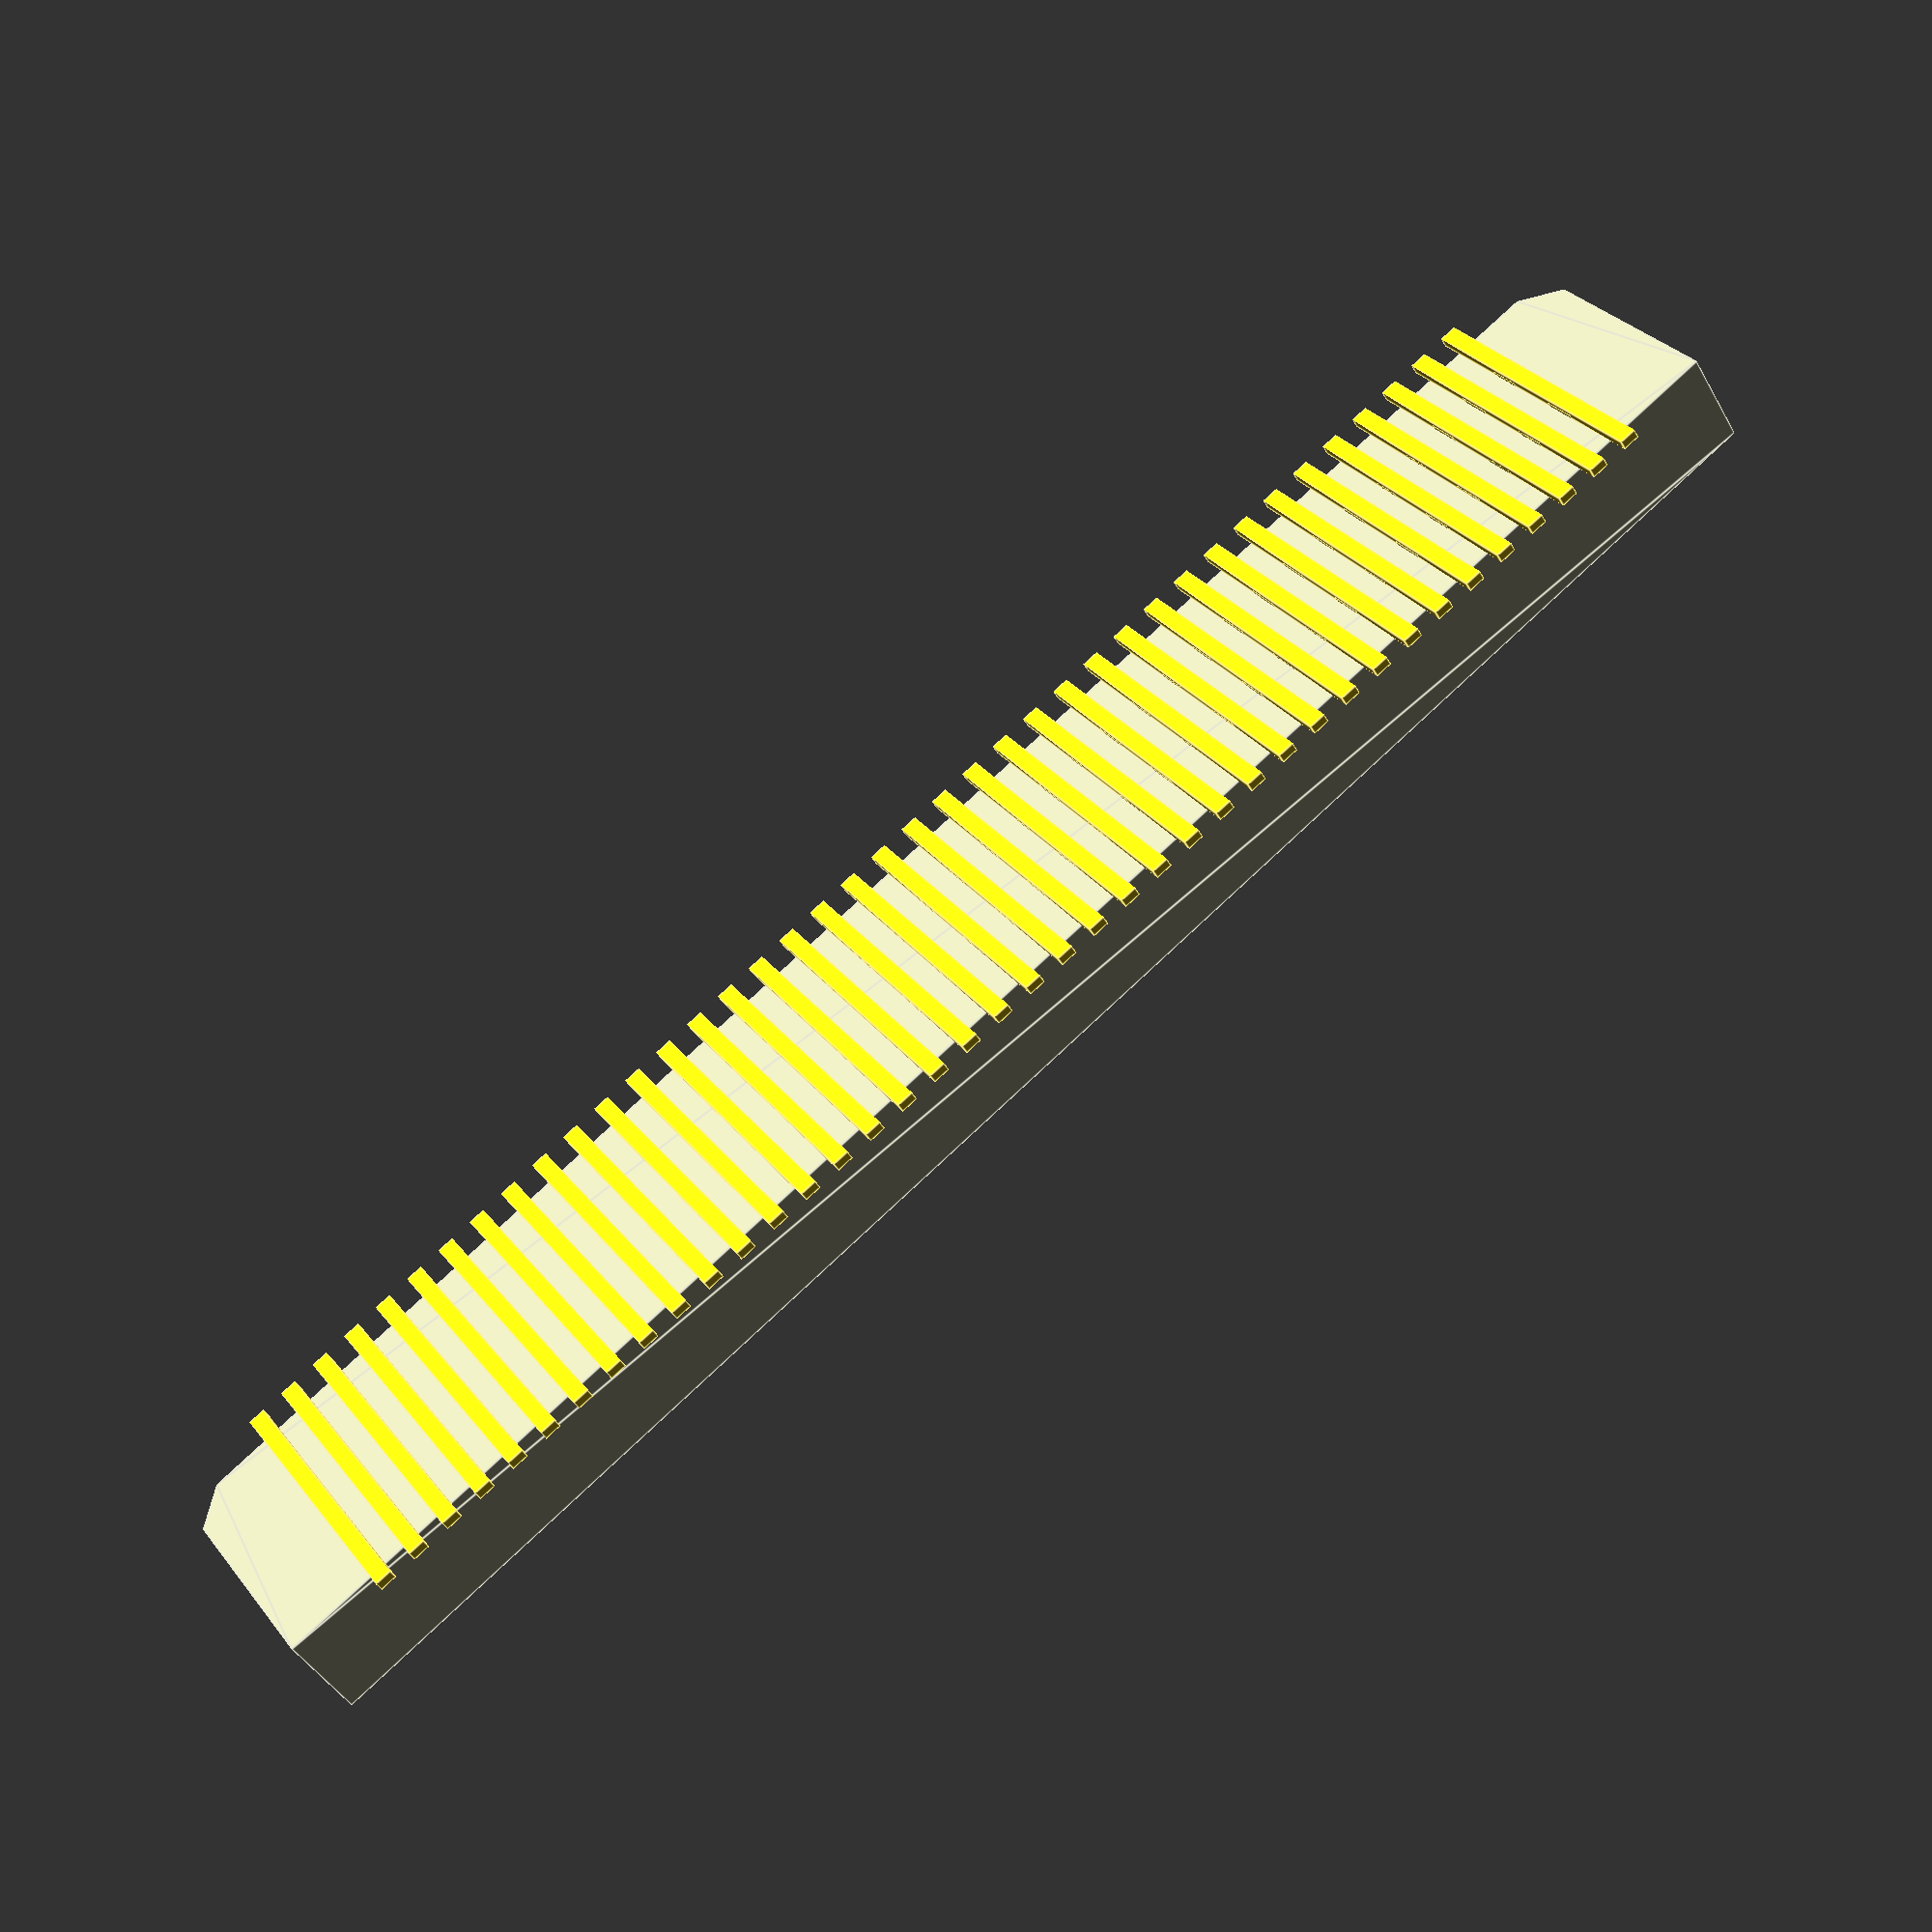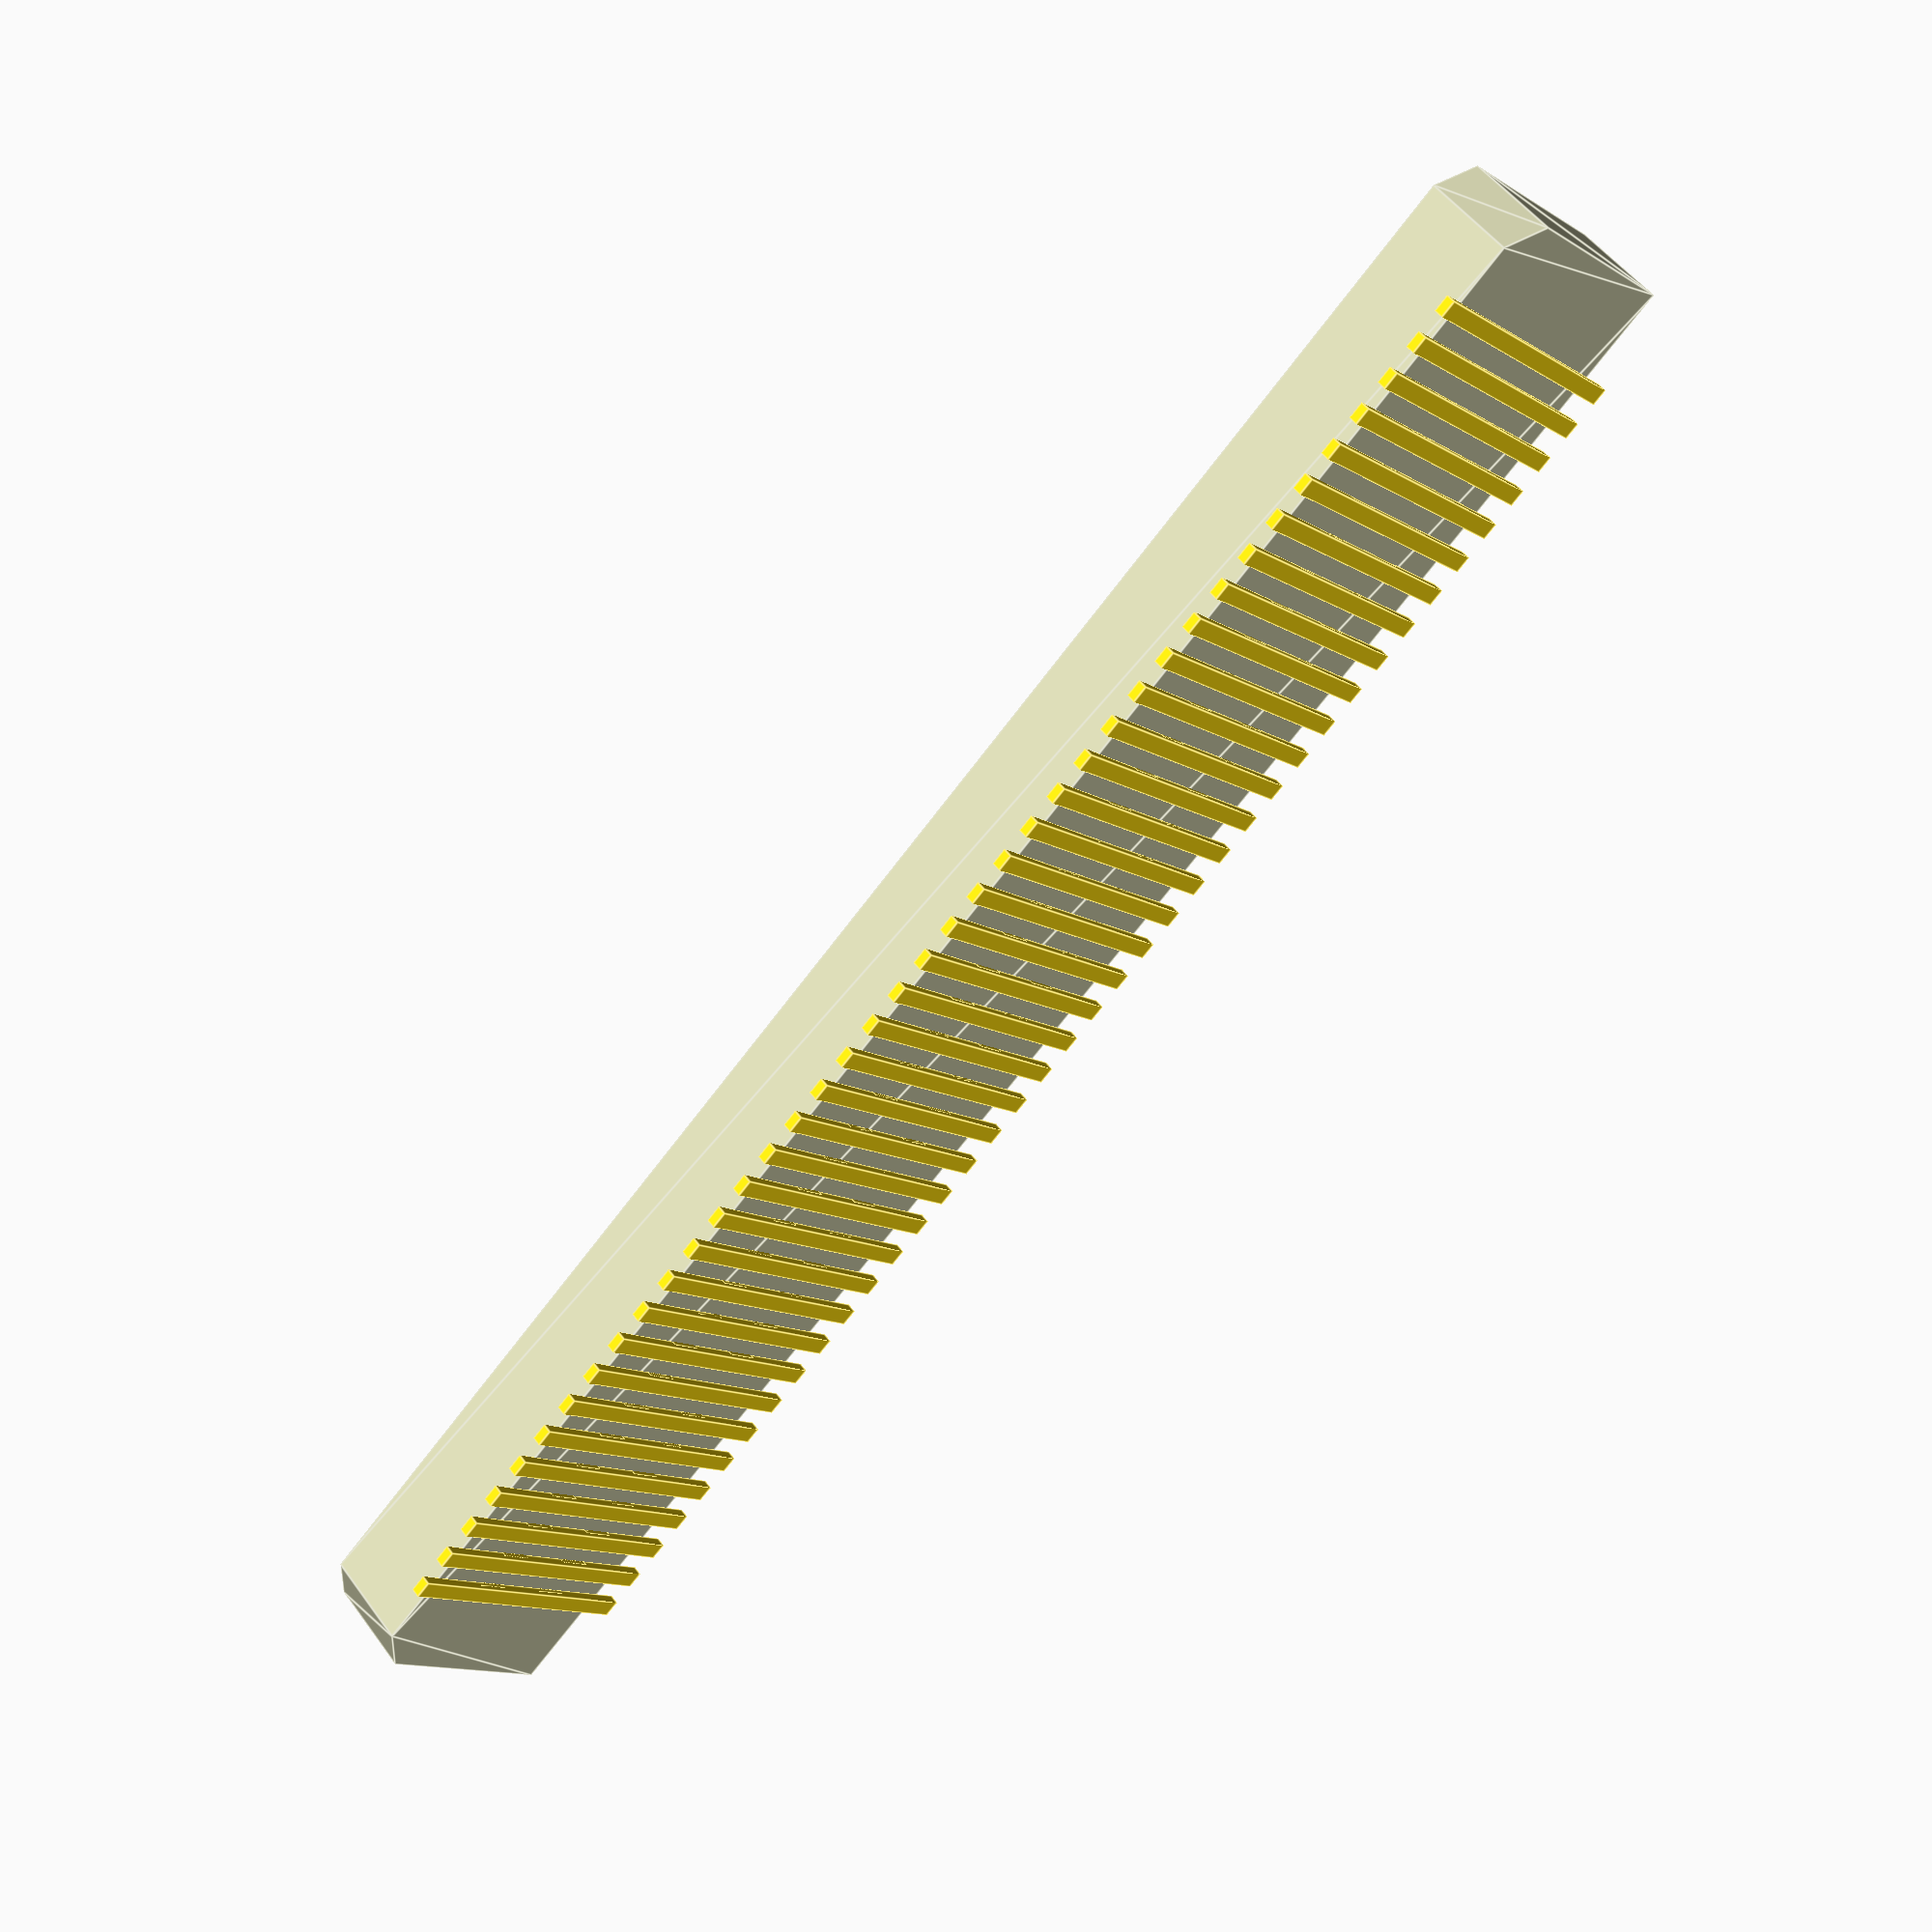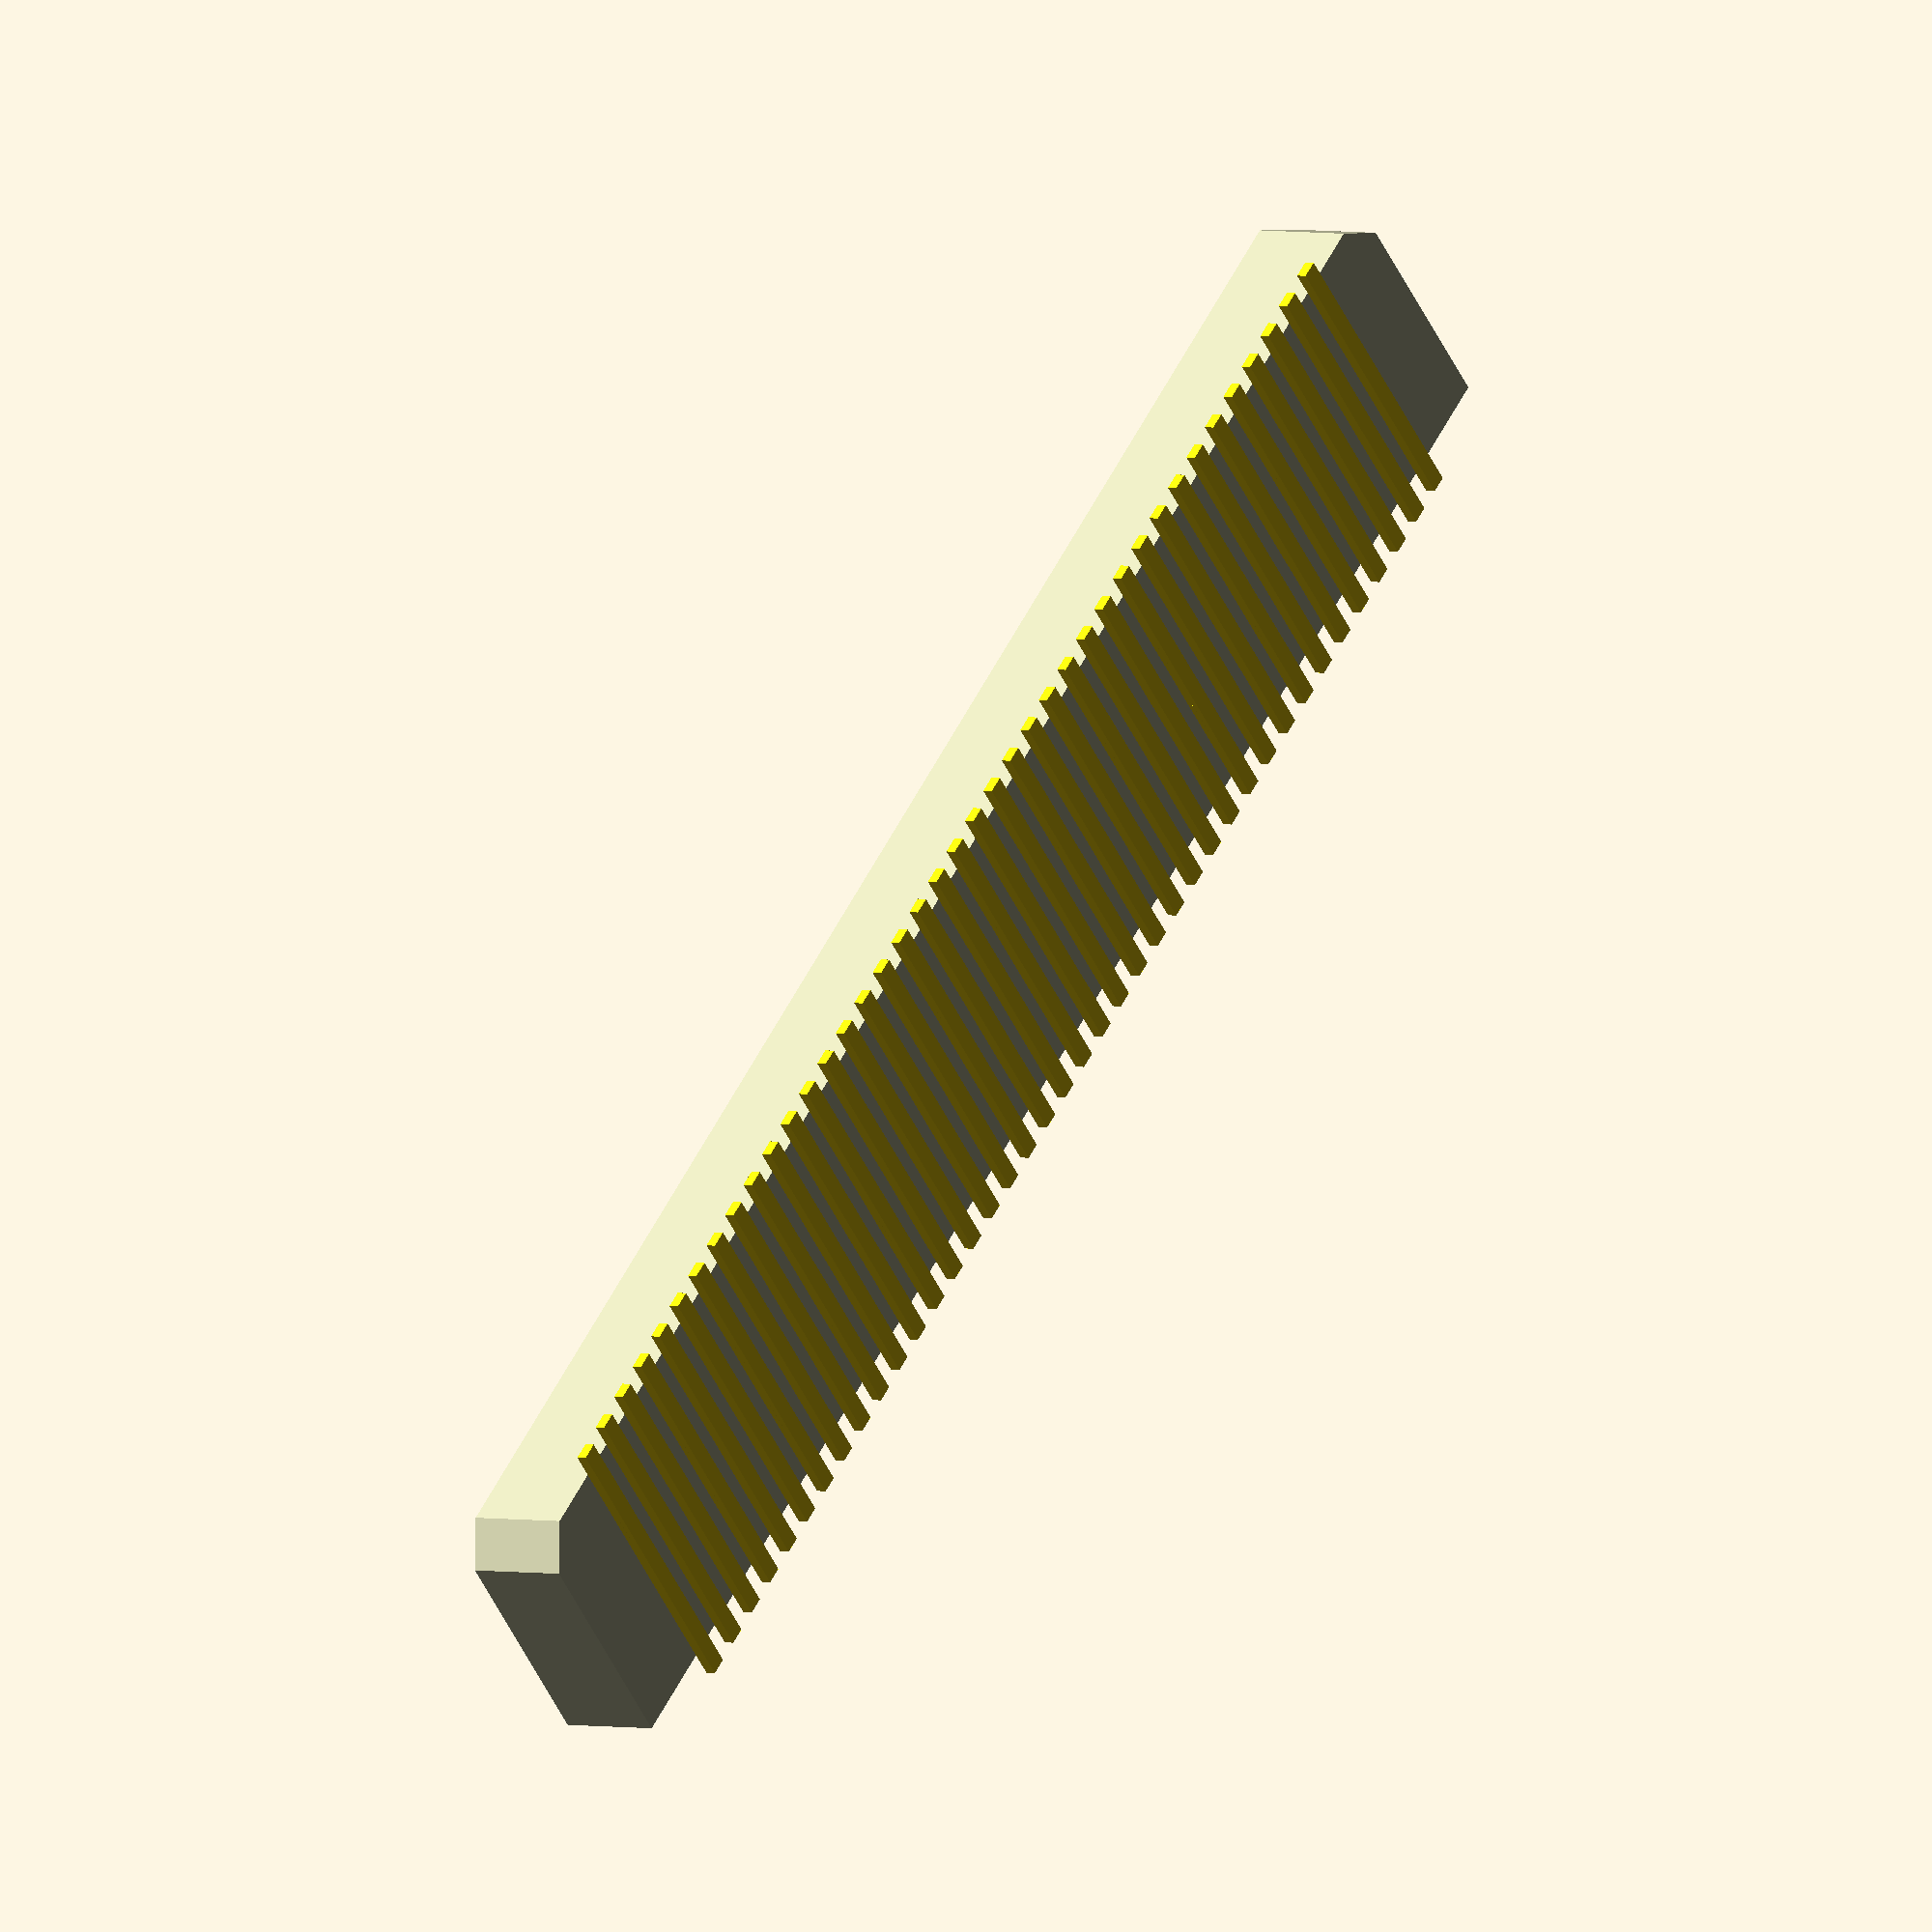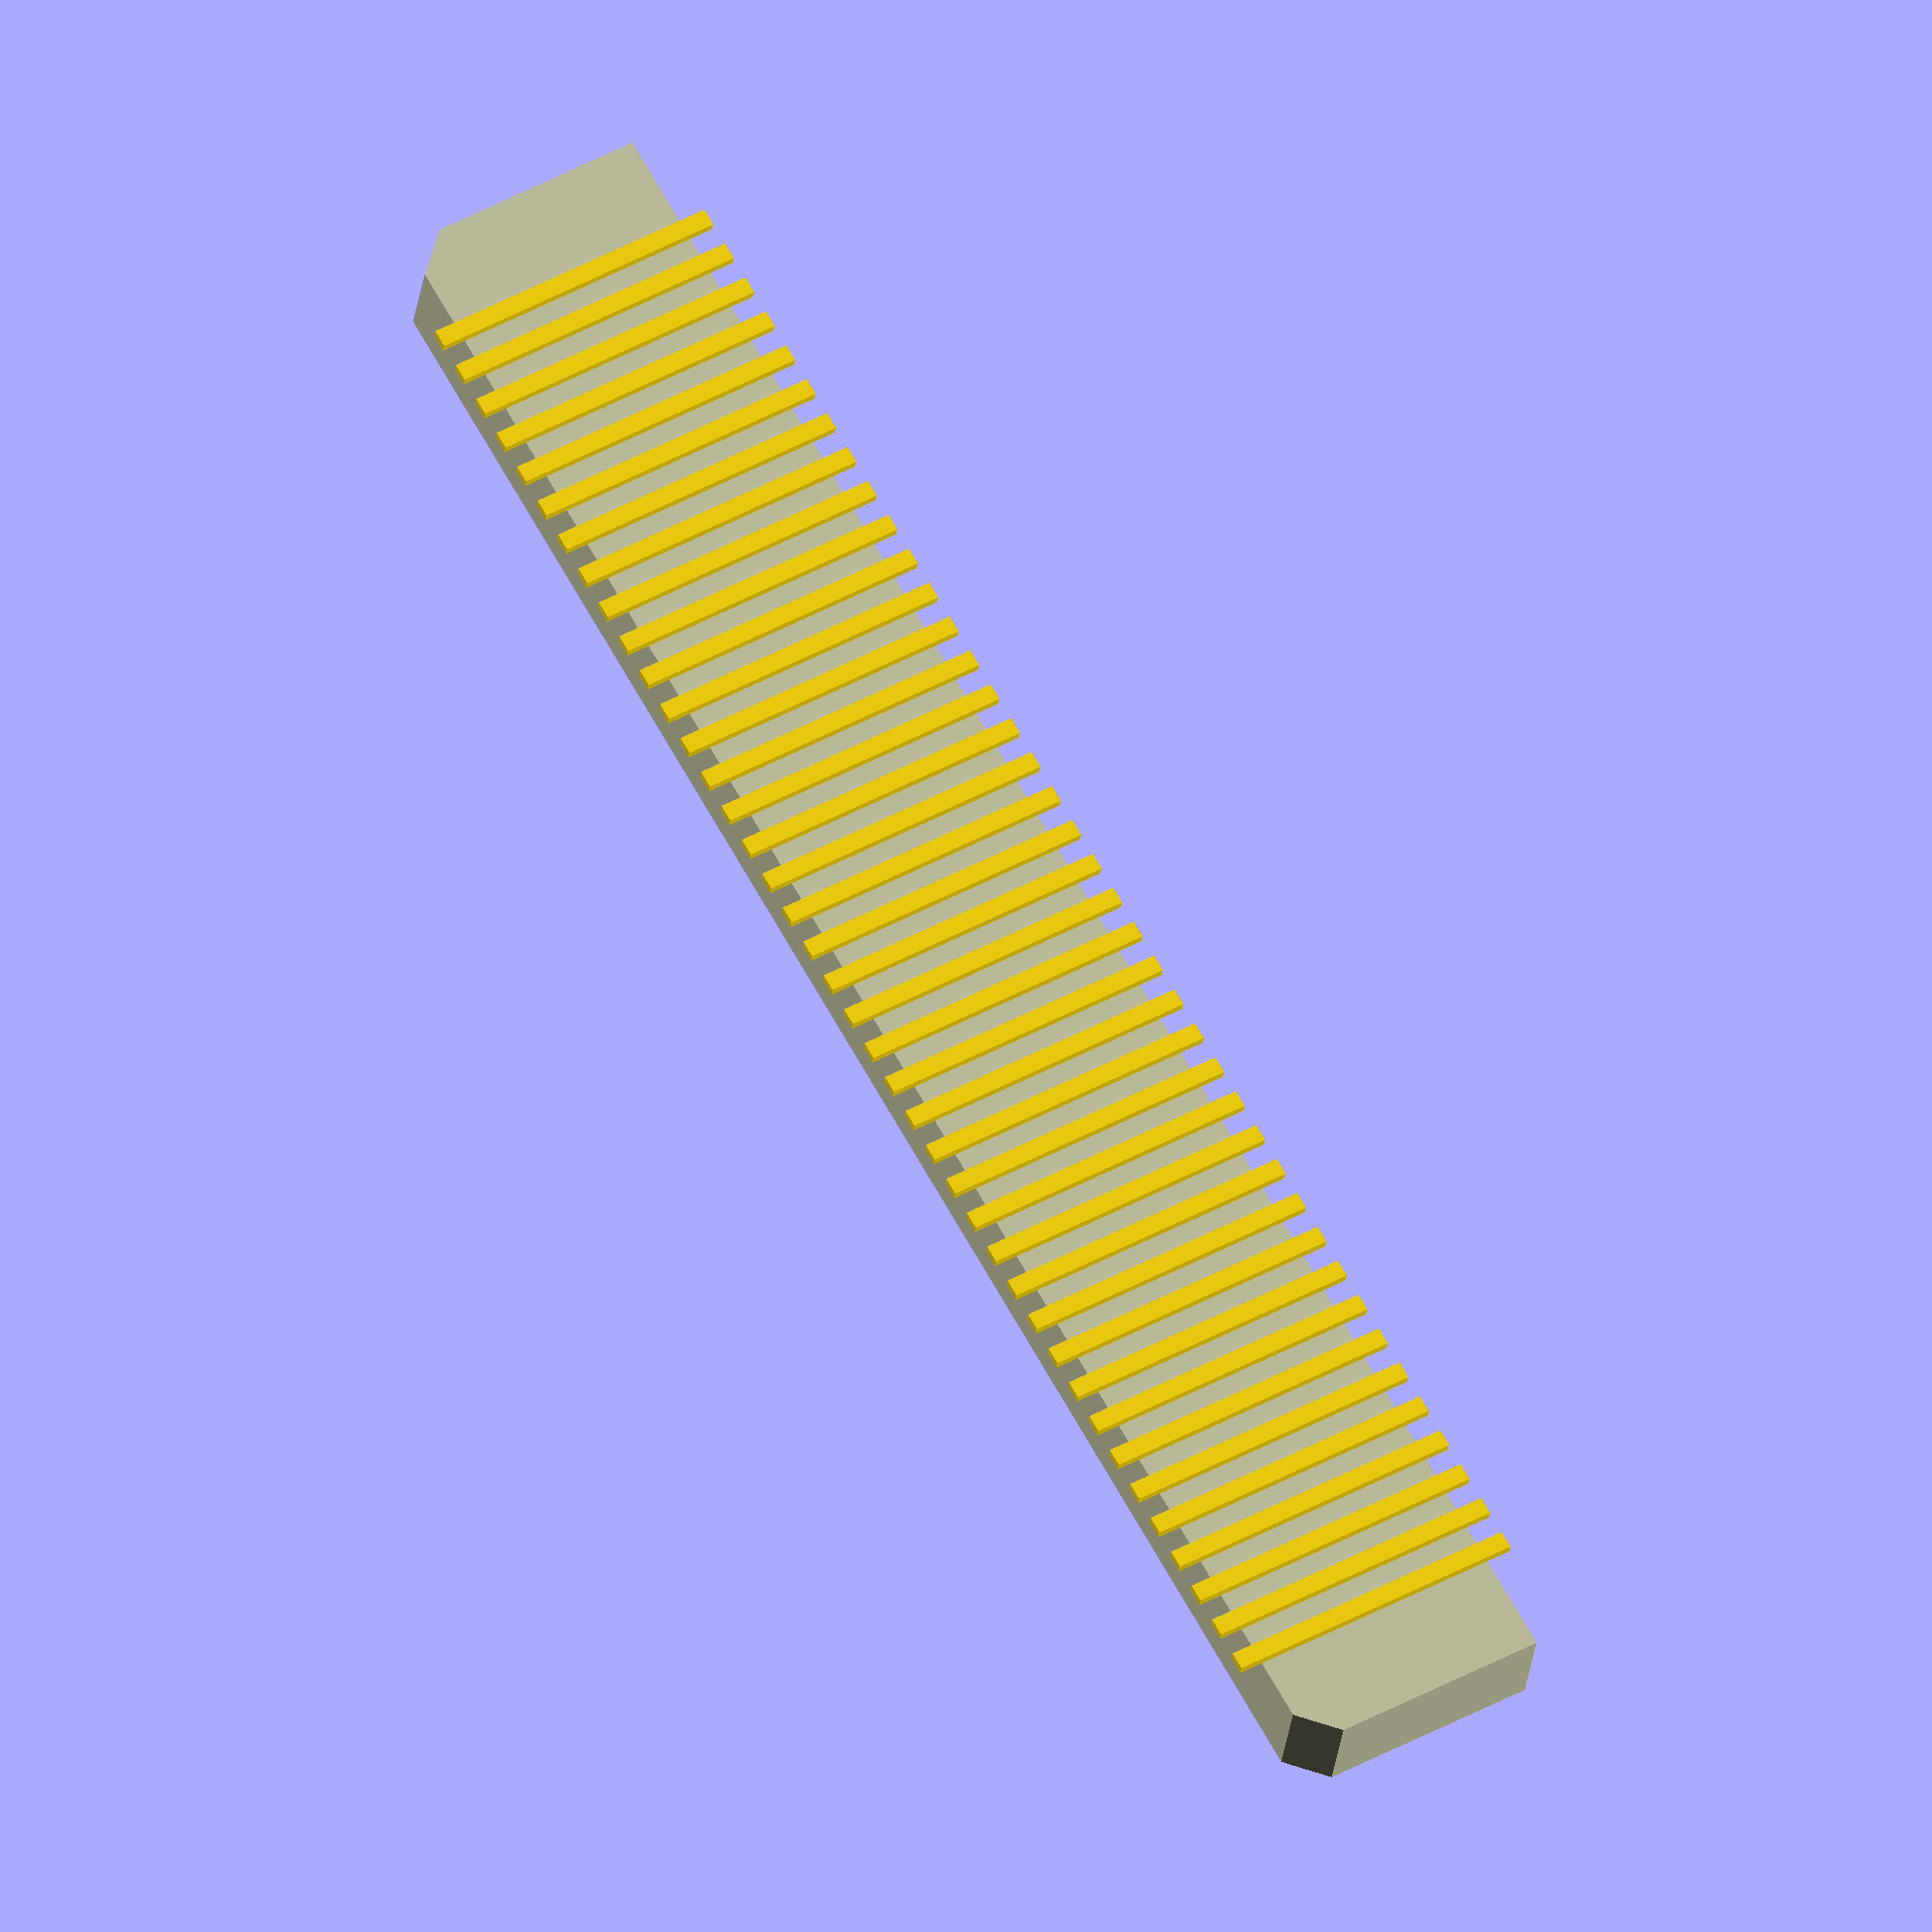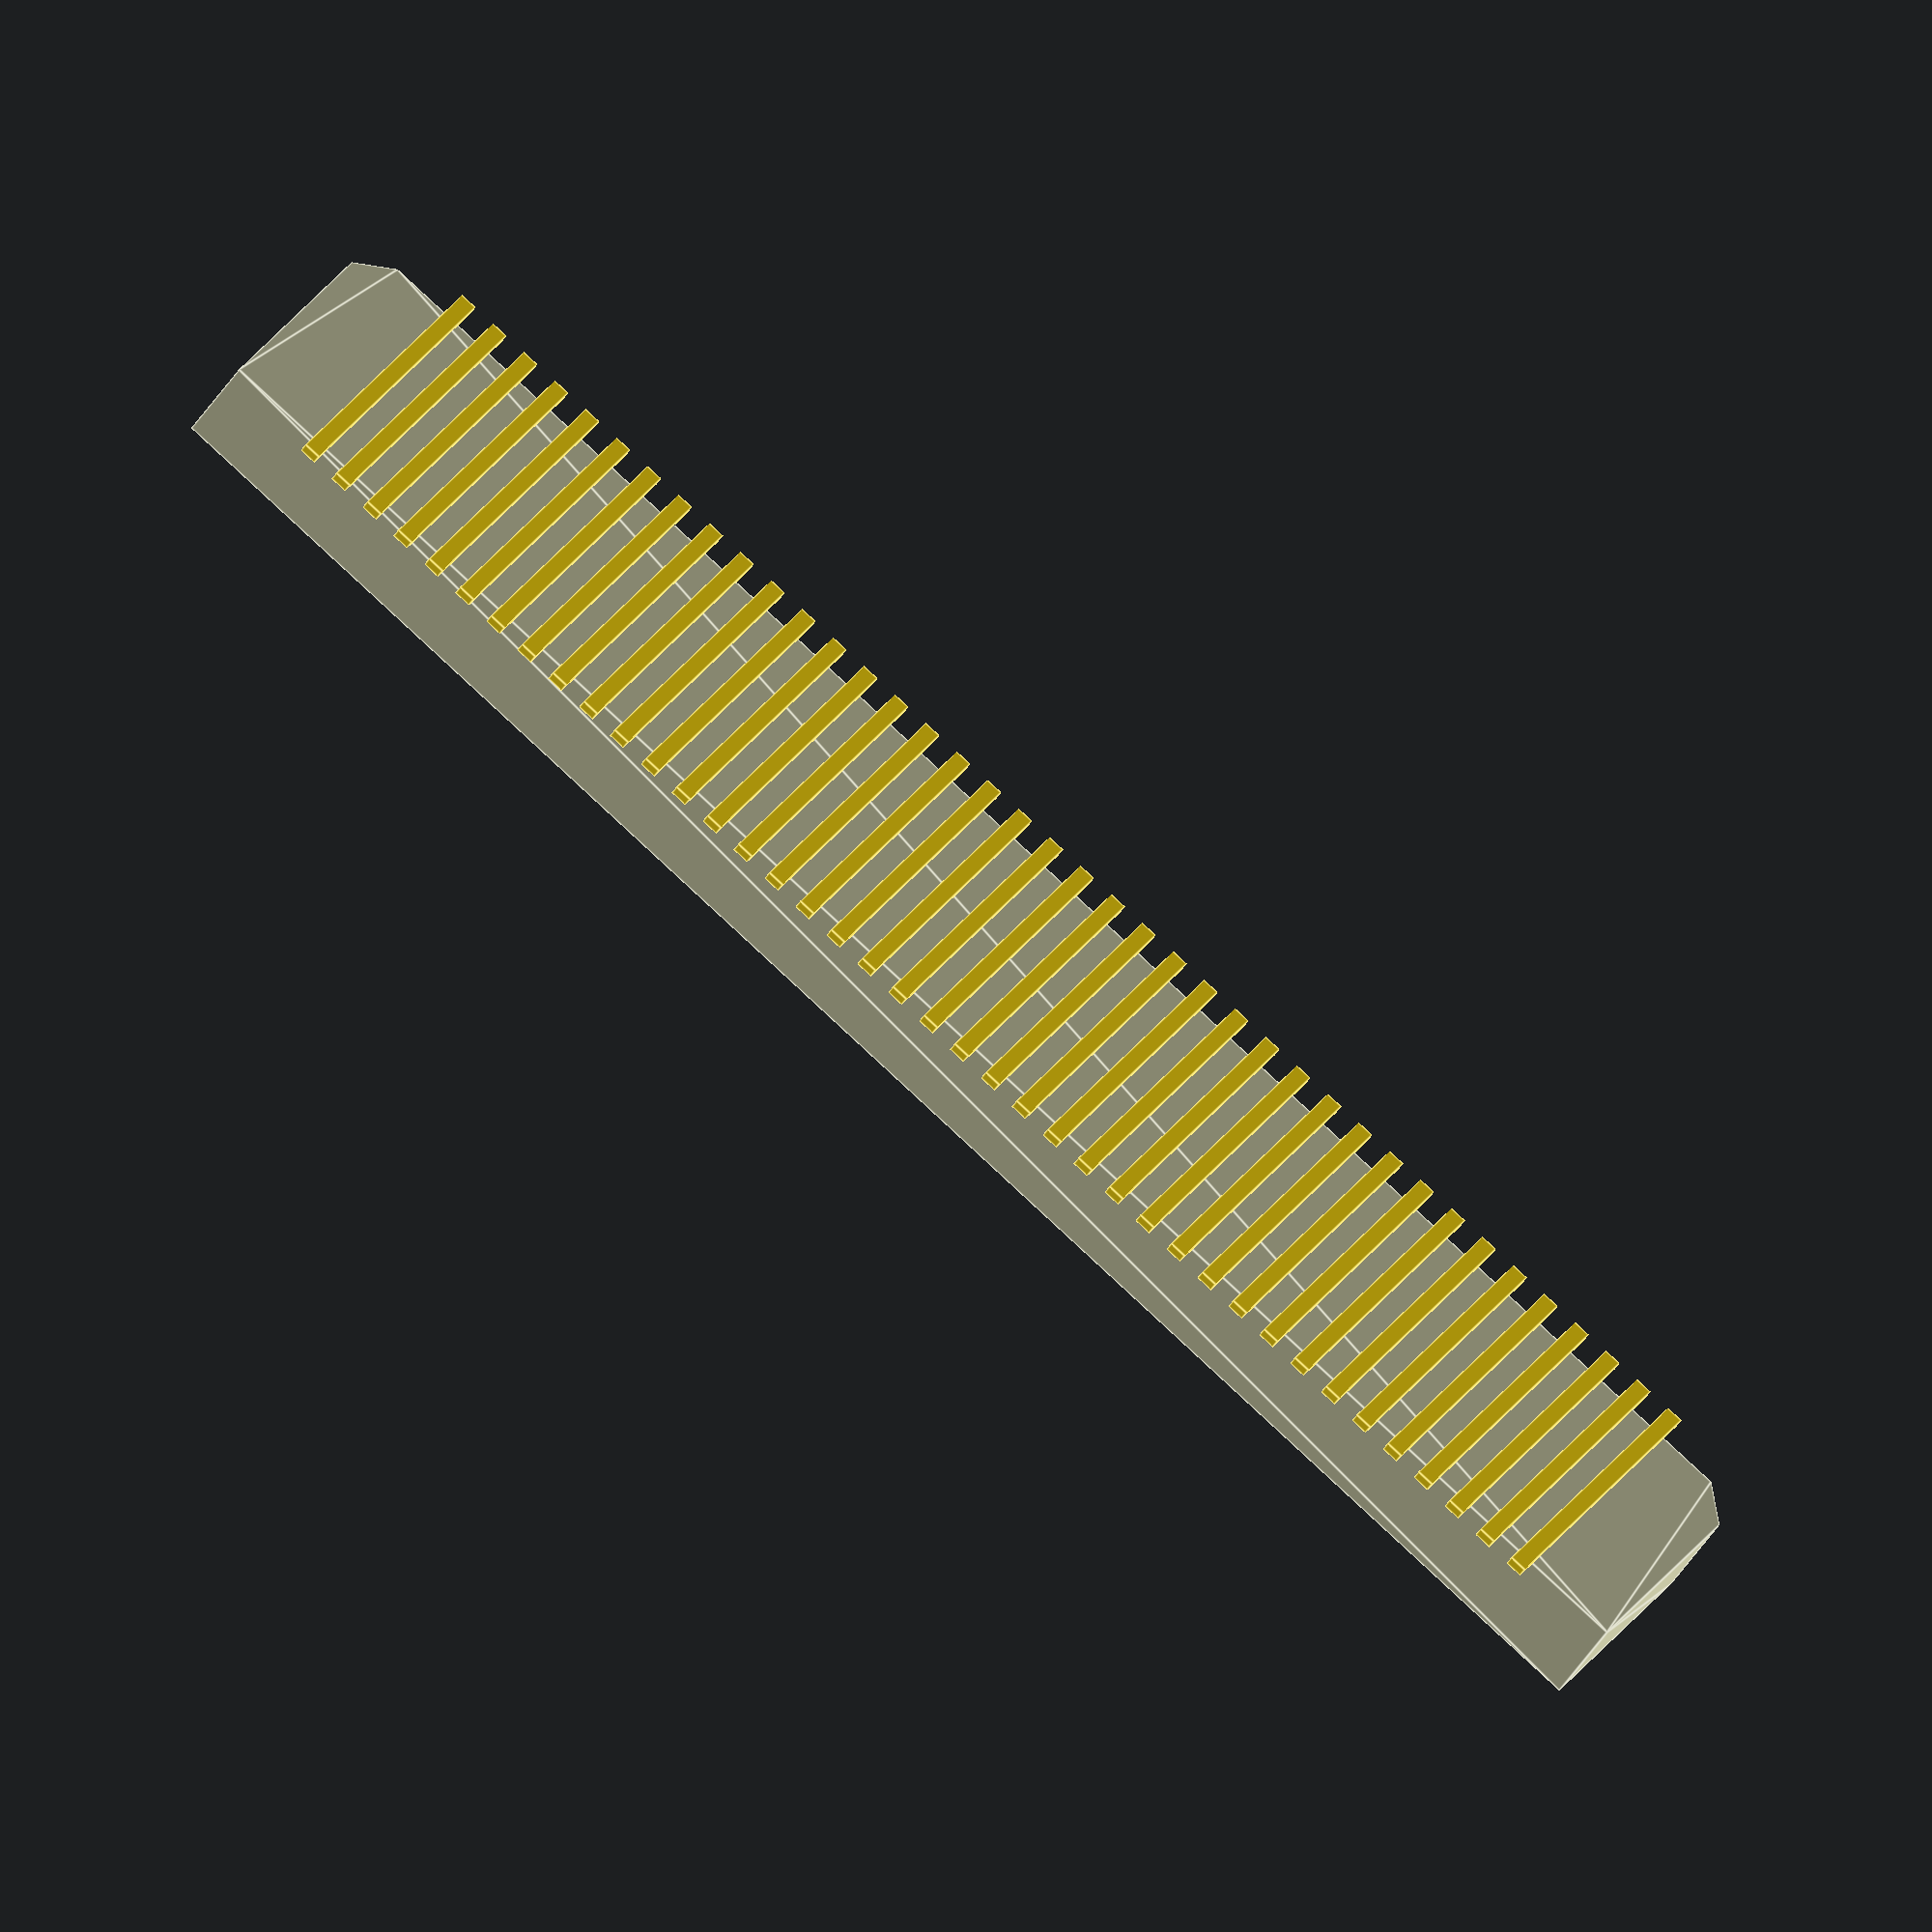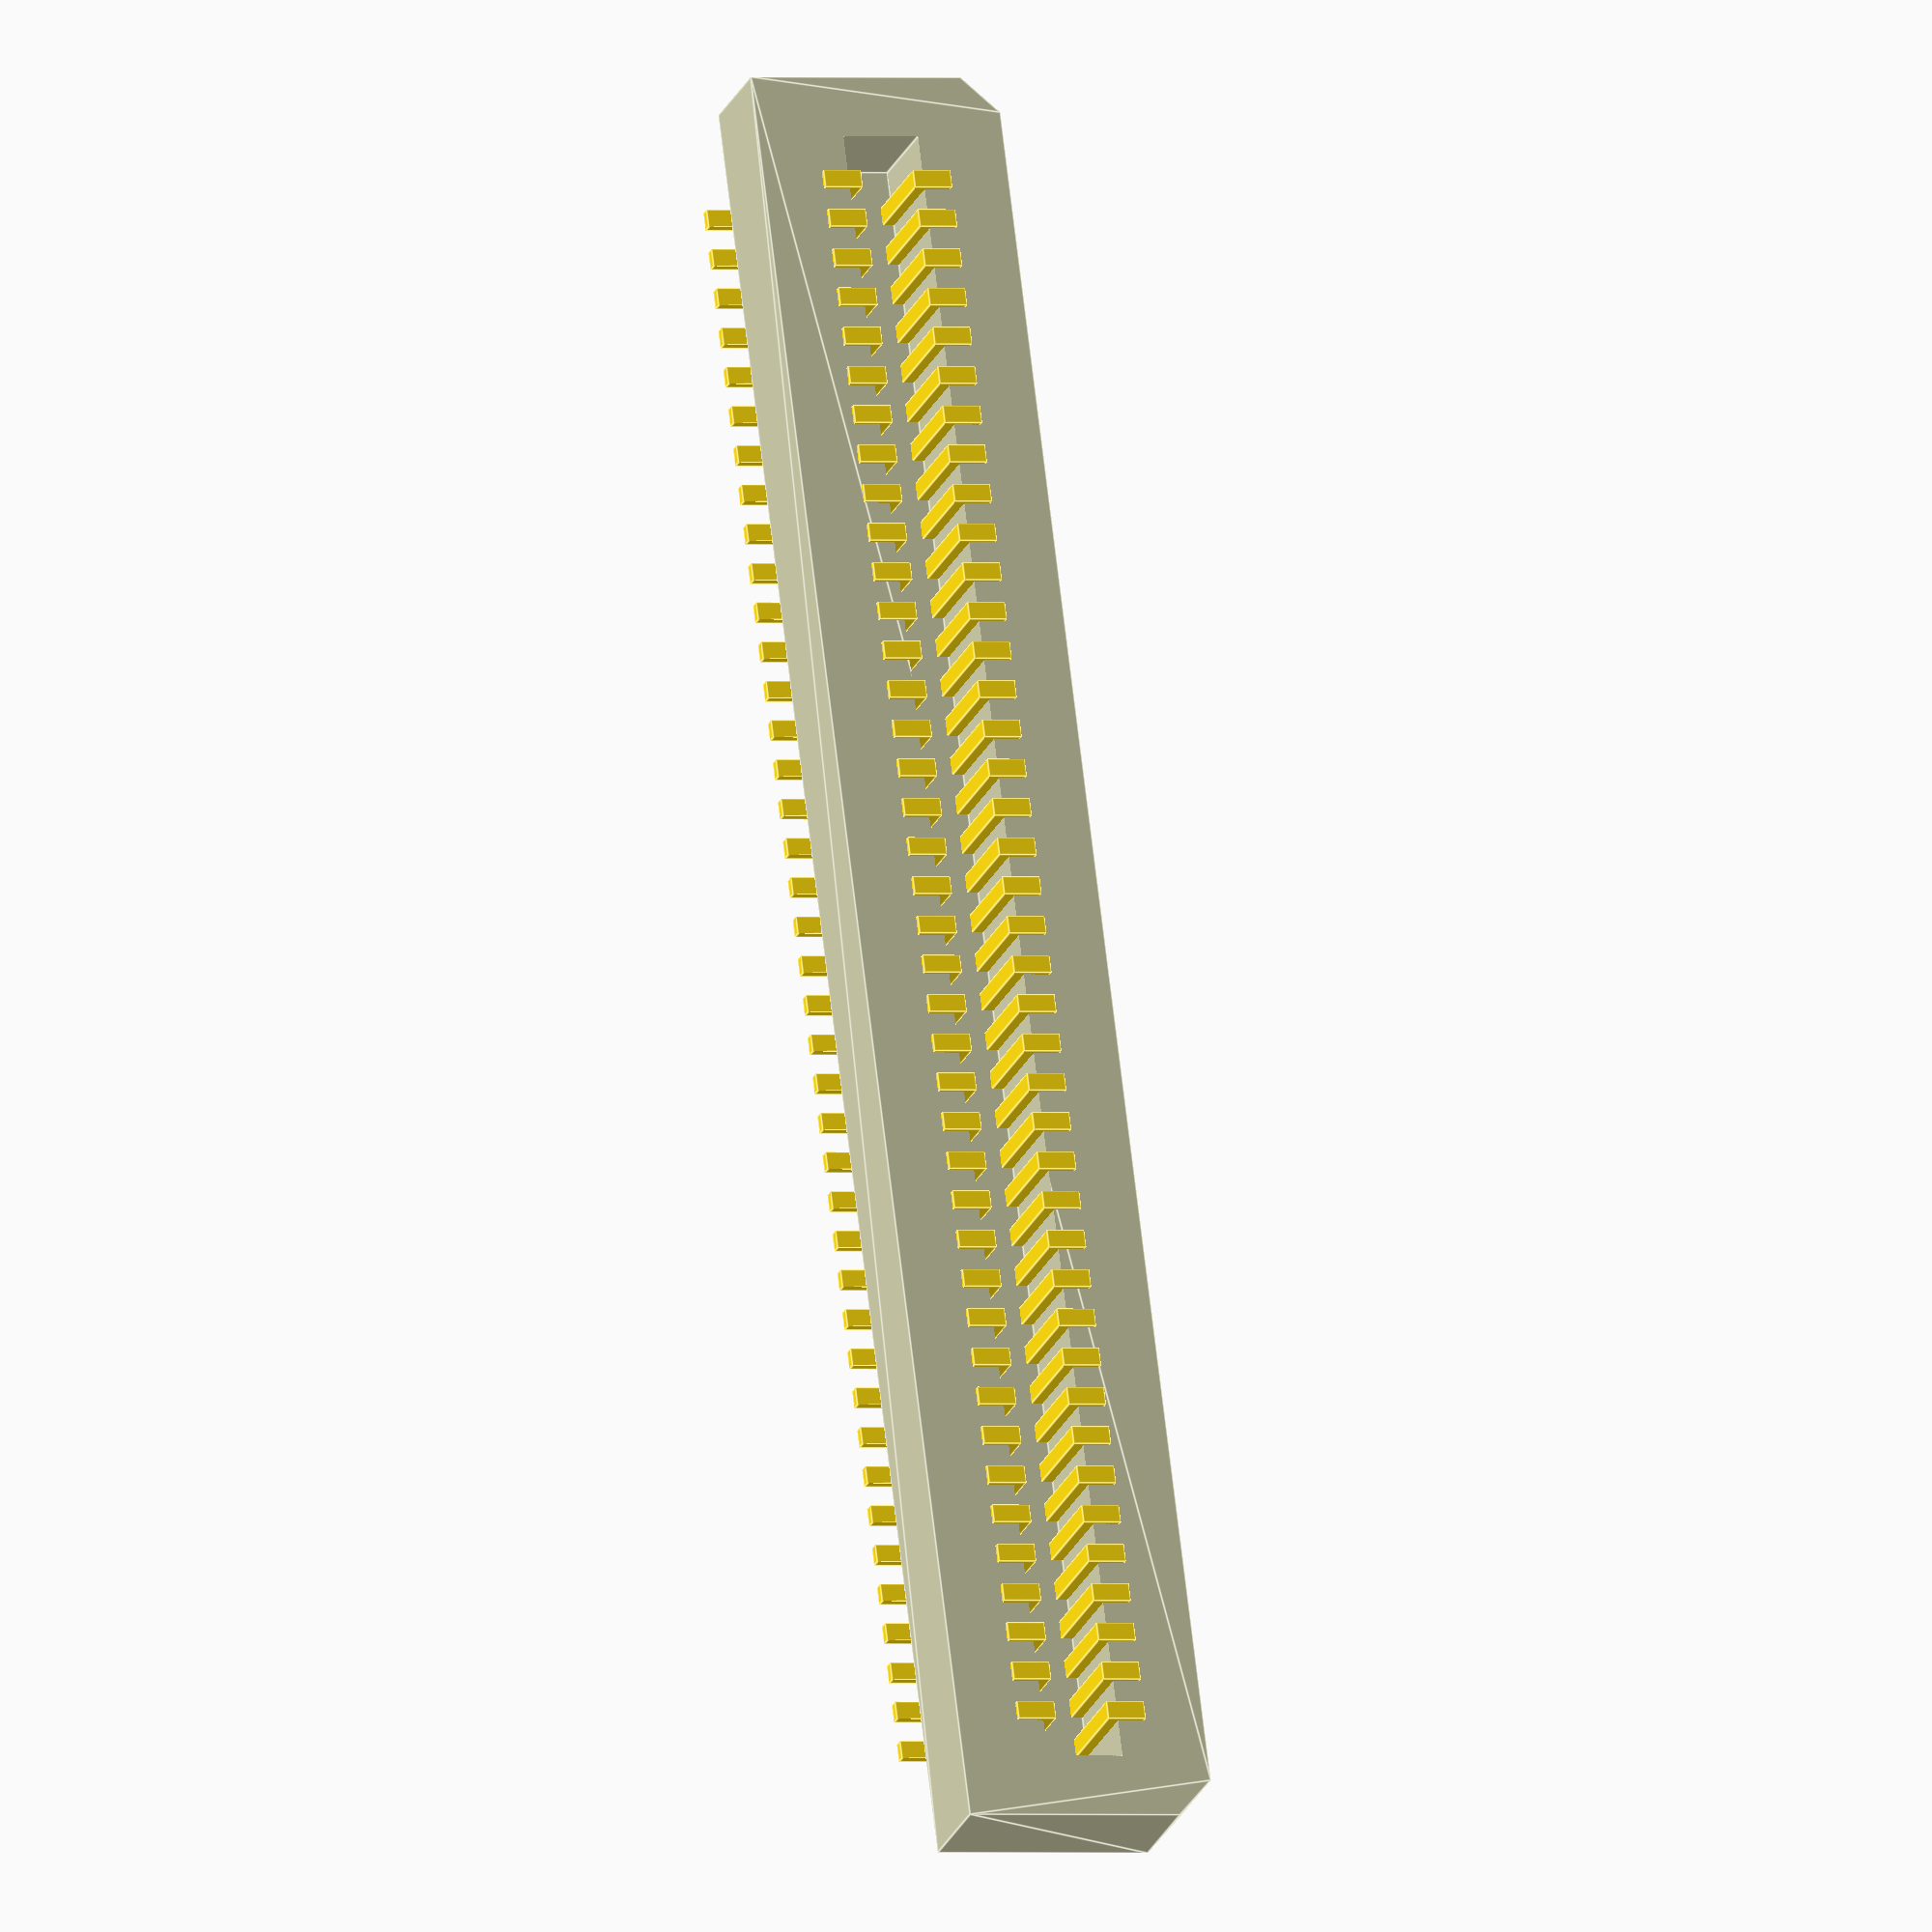
<openscad>
body_width = 4.93;
body_length = 35.4;
body_height = 2.2;

overall_width = 5.88;

chamfer_length = 1.0;

pins = 80;
pin_pitch = 0.8;
pin_width = 0.35;
pin_thickness = 0.2;

color("#cca") difference() {
    translate([0, 0, pin_thickness]) linear_extrude(height = body_height - pin_thickness) {
        polygon([
            [-body_length/2, -body_width/2],
            [body_length/2, -body_width/2],
            [body_length/2, body_width/2 - sqrt(chamfer_length/2)],
            [body_length/2 - sqrt(chamfer_length/2), body_width/2],
            [-body_length/2 + sqrt(chamfer_length/2), body_width/2],
            [-body_length/2, body_width/2 - sqrt(chamfer_length/2)],
        ]);
    }
    
    translate([0, 0, body_height/2 + pin_thickness + 0.1]) cube([33, 1.5, body_height], center = true);
}

color("#fd1") translate([-pin_pitch * 19.5, 0, pin_thickness/2]) for (x = [0 : 39]) {
    translate([x * pin_pitch, 0, 0]) {
        cube([pin_width, overall_width, pin_thickness], center = true);
    
        translate([0, 0.9, body_height/2]) cube([pin_width, 0.75, body_height], center=true);
        translate([0, -0.9, body_height/2]) cube([pin_width, 0.75, body_height], center=true);
    }
}

</openscad>
<views>
elev=43.2 azim=34.2 roll=207.5 proj=p view=edges
elev=309.4 azim=42.7 roll=145.4 proj=p view=edges
elev=357.0 azim=43.6 roll=127.2 proj=o view=wireframe
elev=26.7 azim=119.2 roll=173.6 proj=o view=solid
elev=38.6 azim=325.4 roll=153.0 proj=o view=edges
elev=202.5 azim=262.9 roll=197.9 proj=o view=edges
</views>
